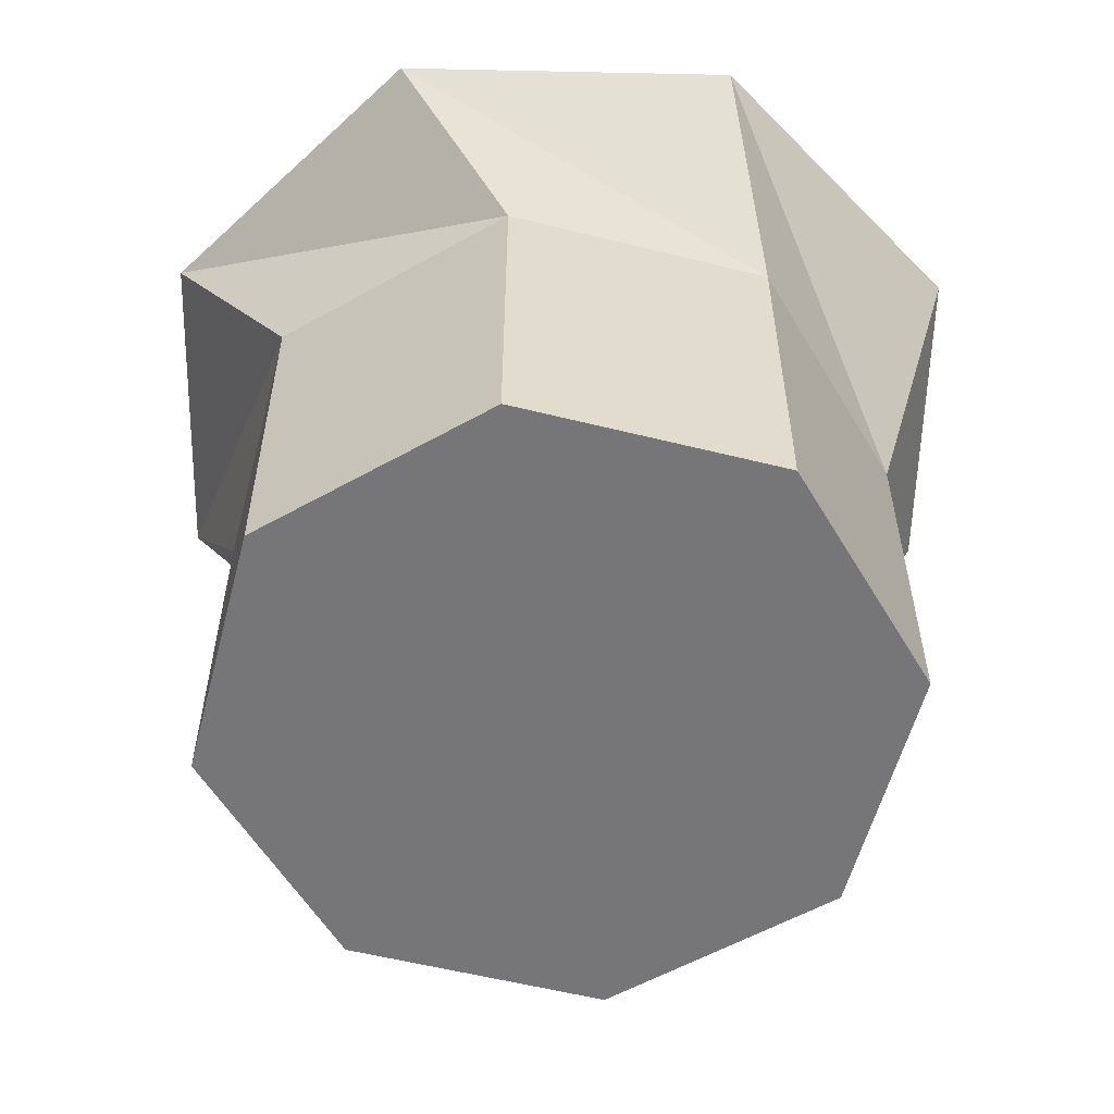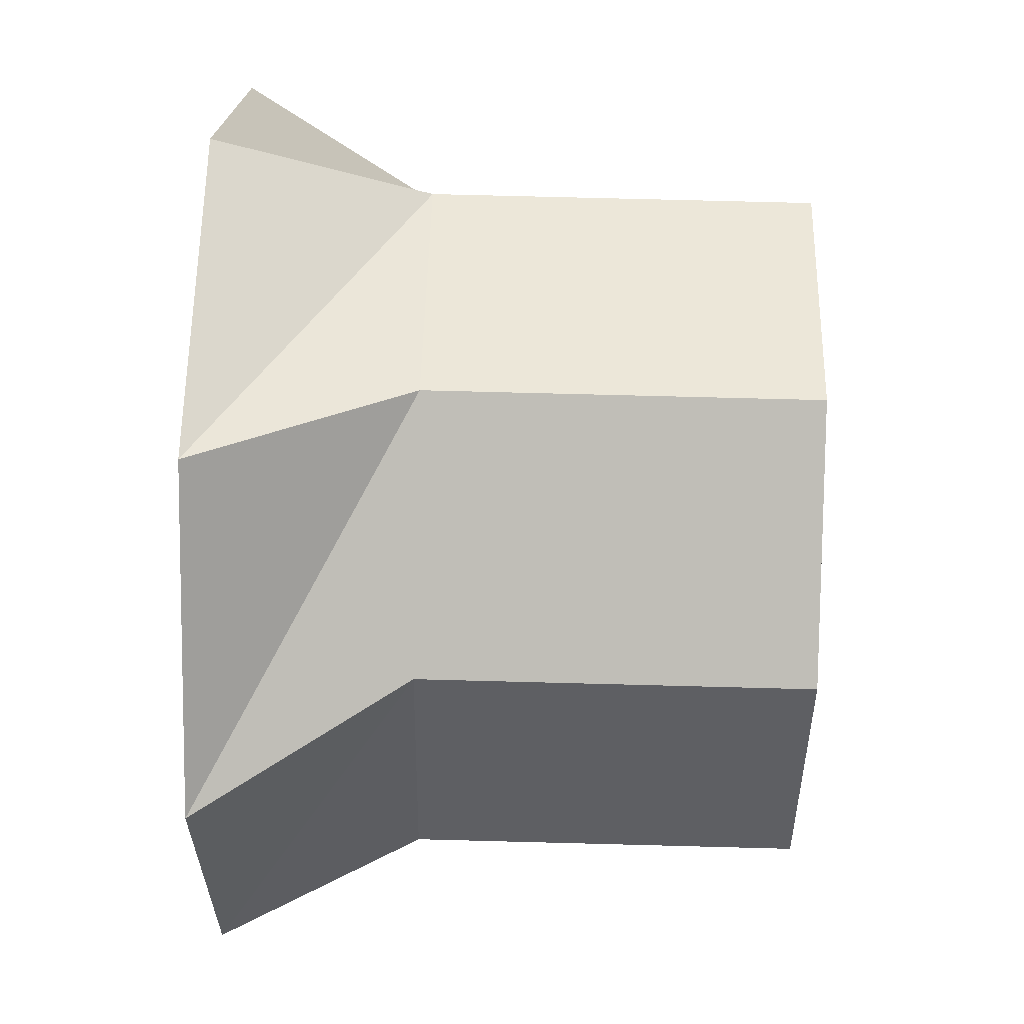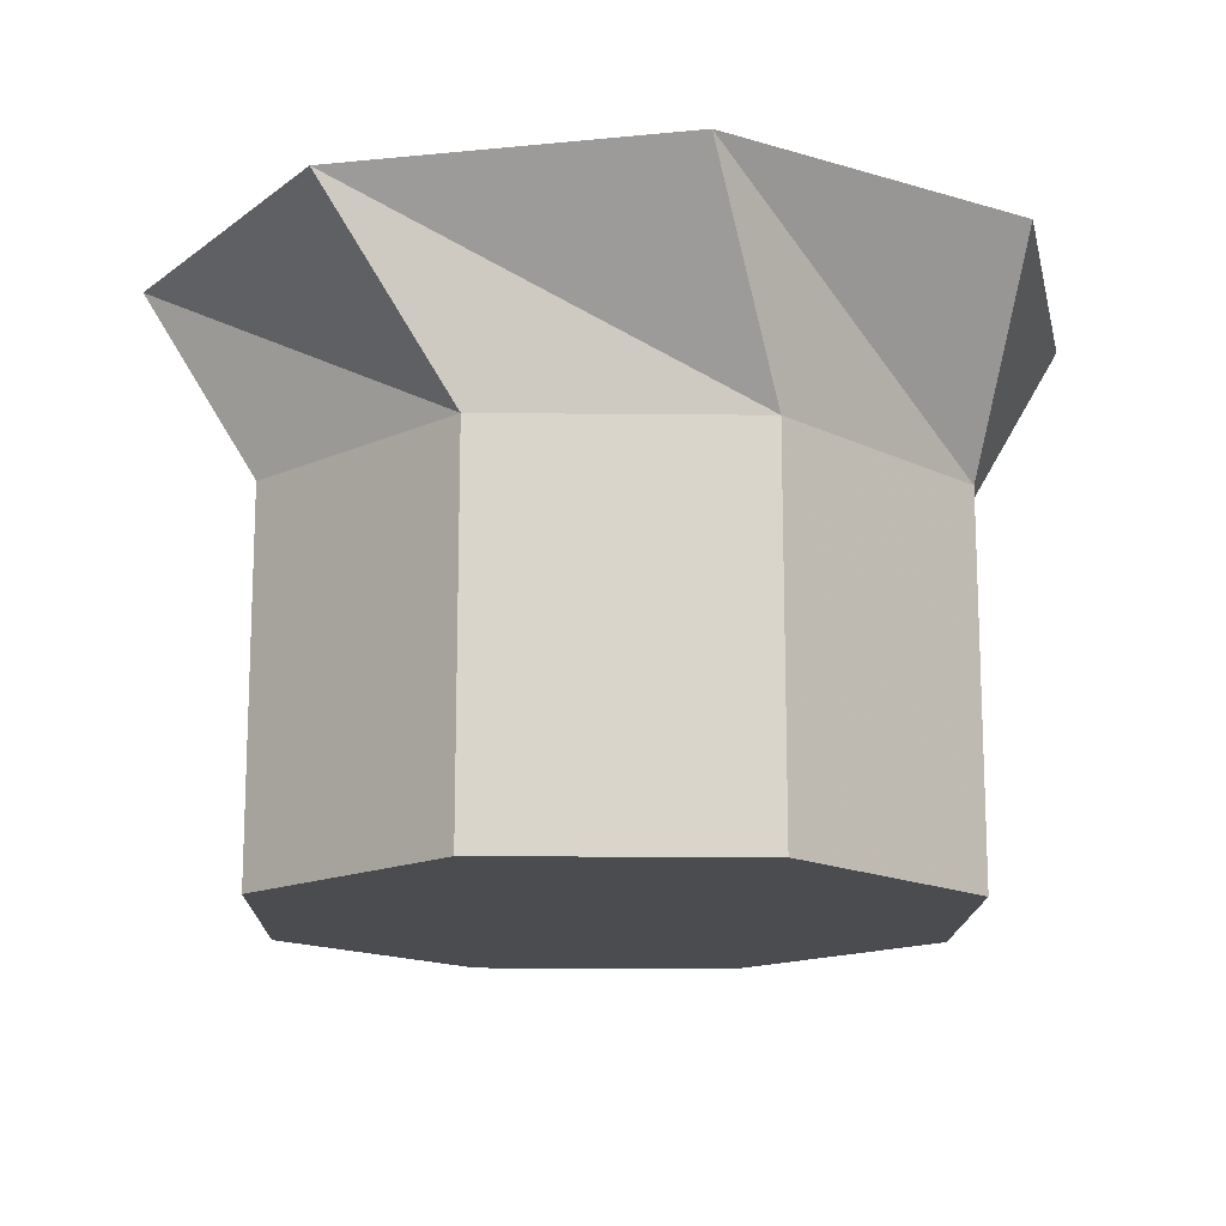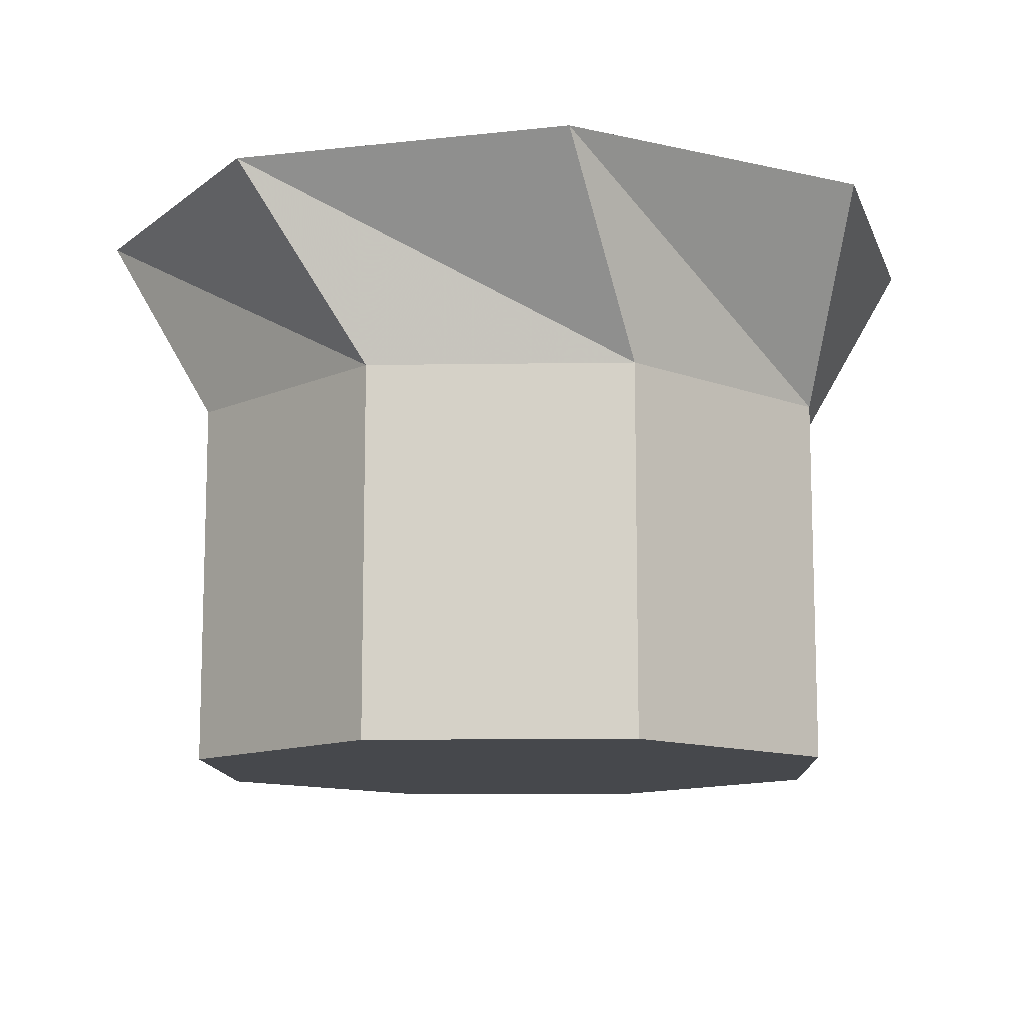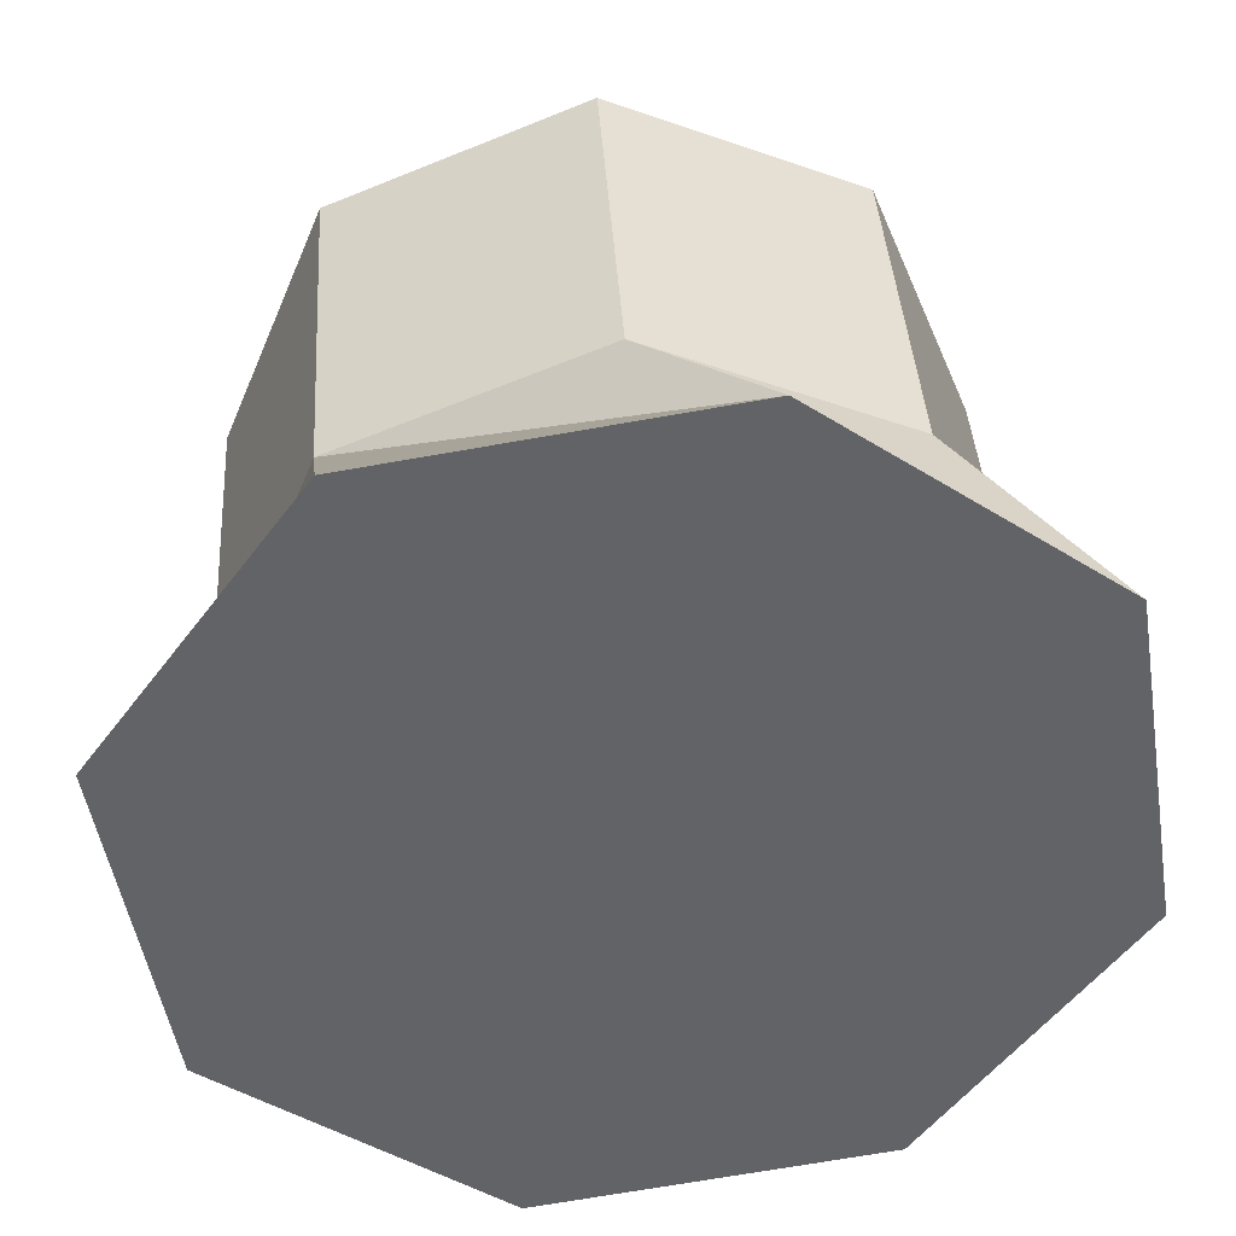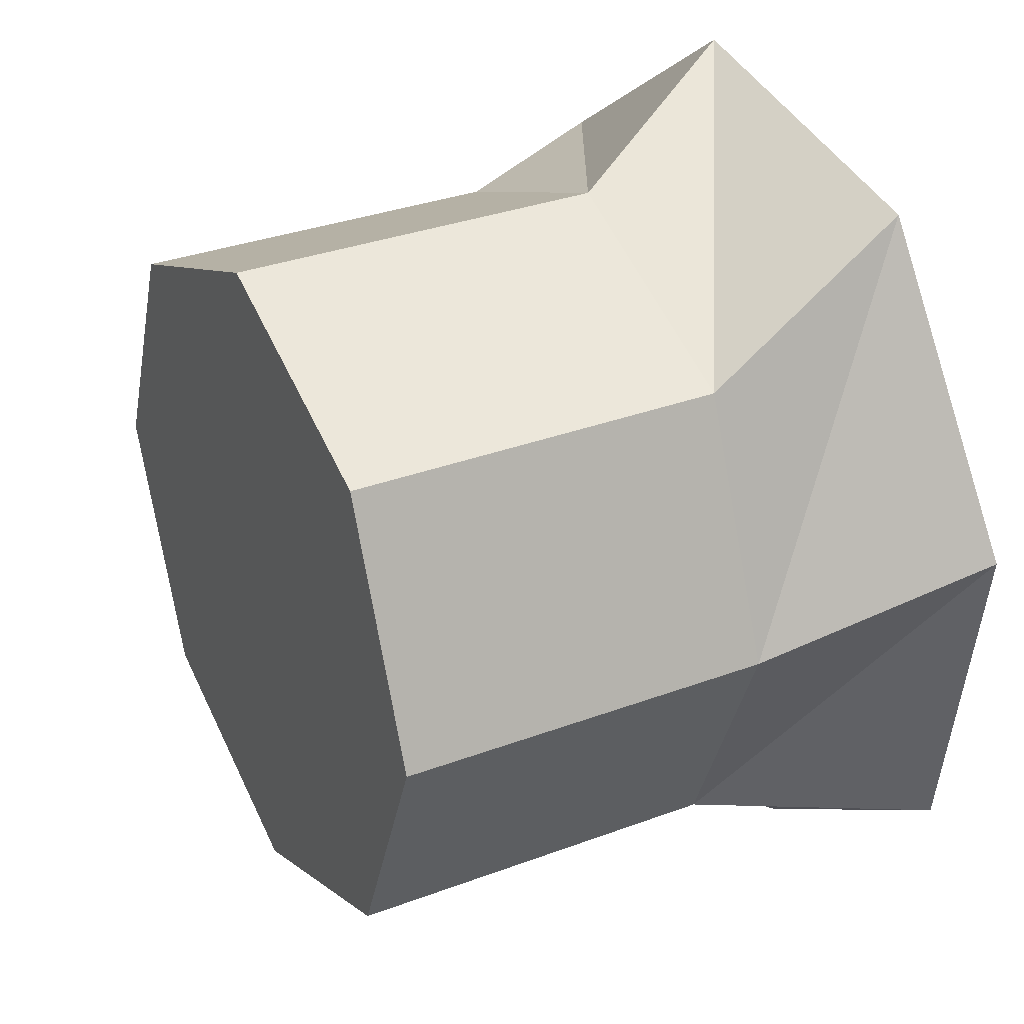
<metadata>
{"format":"obj","ext":"obj","renderer":"f3d","projection":"perspective","resolution":1024,"background":"white","views":[{"elev":-56.9,"azim":52.9,"up":"+Y"},{"elev":71.7,"azim":-88.5,"up":"+Z"},{"elev":-15.1,"azim":-68.7,"up":"+Y"},{"elev":-11.5,"azim":114.6,"up":"+Y"},{"elev":39.4,"azim":176.4,"up":"+Z"},{"elev":32.6,"azim":62.5,"up":"+Z"}]}
</metadata>
<code>
v 0 -0.6538 -1
v 0.2951 1 -1.246
v 0.7071 -0.6538 -0.7071
v 1.089 1 -0.6721
v 1 -0.6538 0
v 1.246 1 0.2951
v 0.7071 -0.6538 0.7071
v 0.6721 1 1.089
v -0 -0.6538 1
v -0.2951 1 1.246
v -0.7071 -0.6538 0.7071
v -1.089 1 0.6721
v -1 -0.6538 -0
v -1.246 1 -0.2951
v -0.7071 -0.6538 -0.7071
v -0.6721 1 -1.089
v 0.7071 0.4158 0.7071
v -0.7071 0.4158 0.7071
v -0.7071 0.4158 -0.7071
v 1 0.4158 0
v -0 0.4158 1
v 0 0.4158 -1
v -1 0.4158 -0
v 0.7071 0.4158 -0.7071
f 1 22 24 3
f 3 24 20 5
f 5 20 17 7
f 7 17 21 9
f 9 21 18 11
f 11 18 23 13
f 4 2 16
f 15 19 22 1
f 13 23 19 15
f 15 1 13
f 22 2 4 24
f 24 4 6 20
f 20 6 8 17
f 17 8 10 21
f 21 10 12 18
f 18 12 14 23
f 19 16 2 22
f 23 14 16 19
f 6 4 14
f 8 6 10
f 12 10 14
f 4 16 14
f 10 6 14
f 1 3 13
f 3 5 9
f 9 11 13
f 9 13 3
f 5 7 9

</code>
